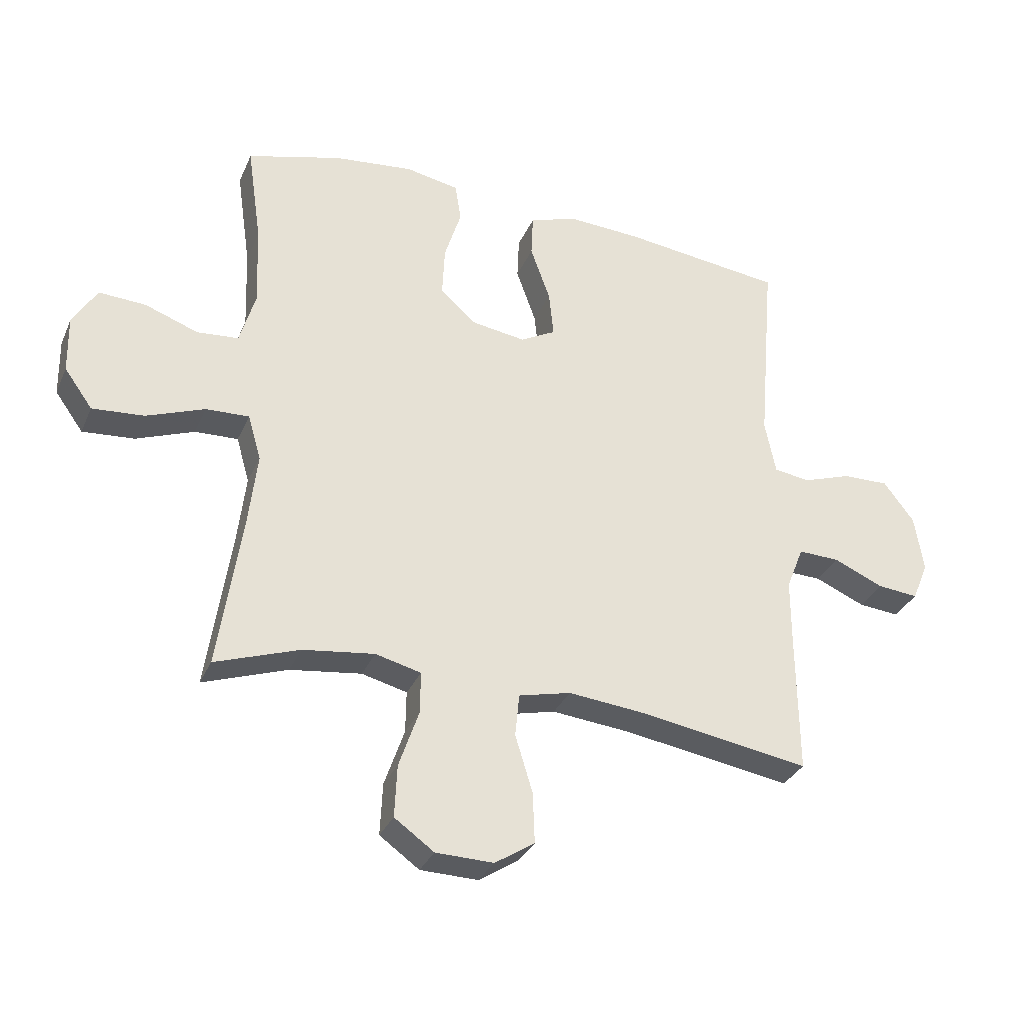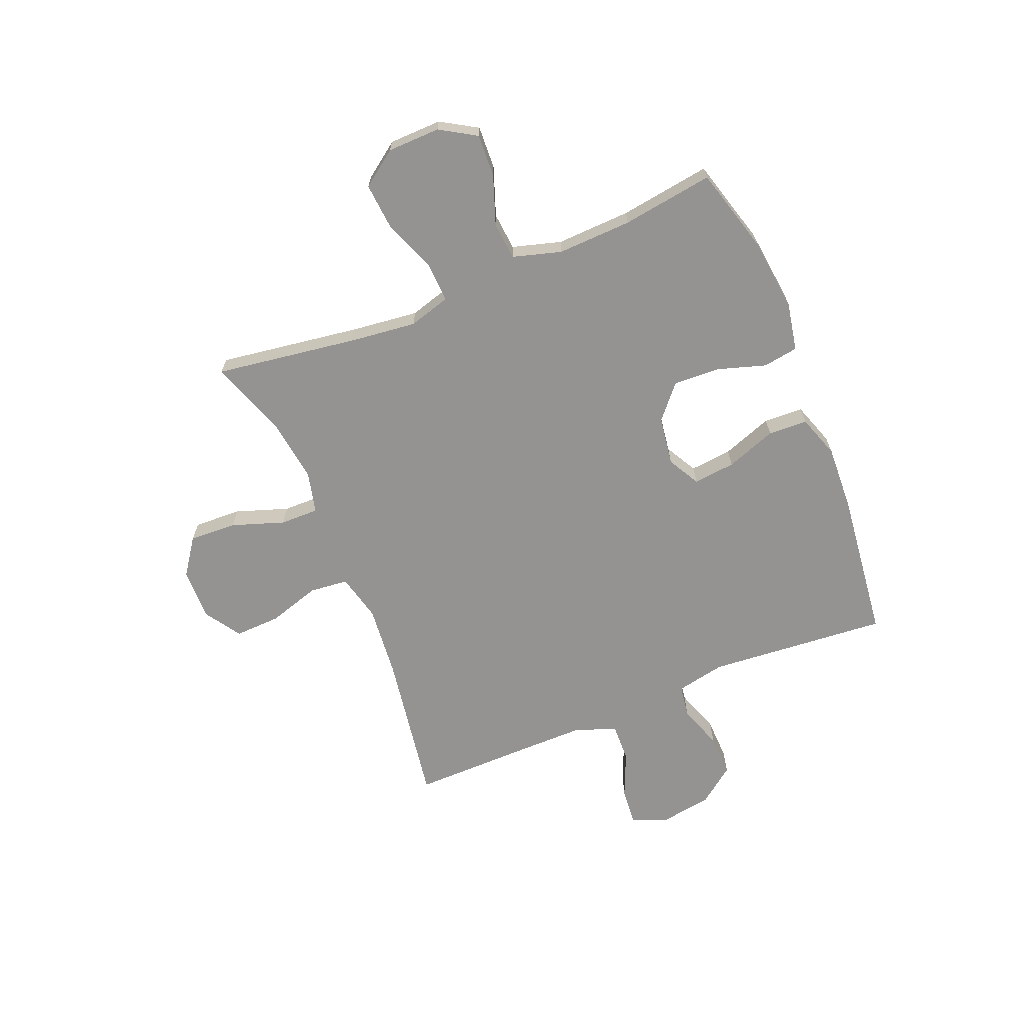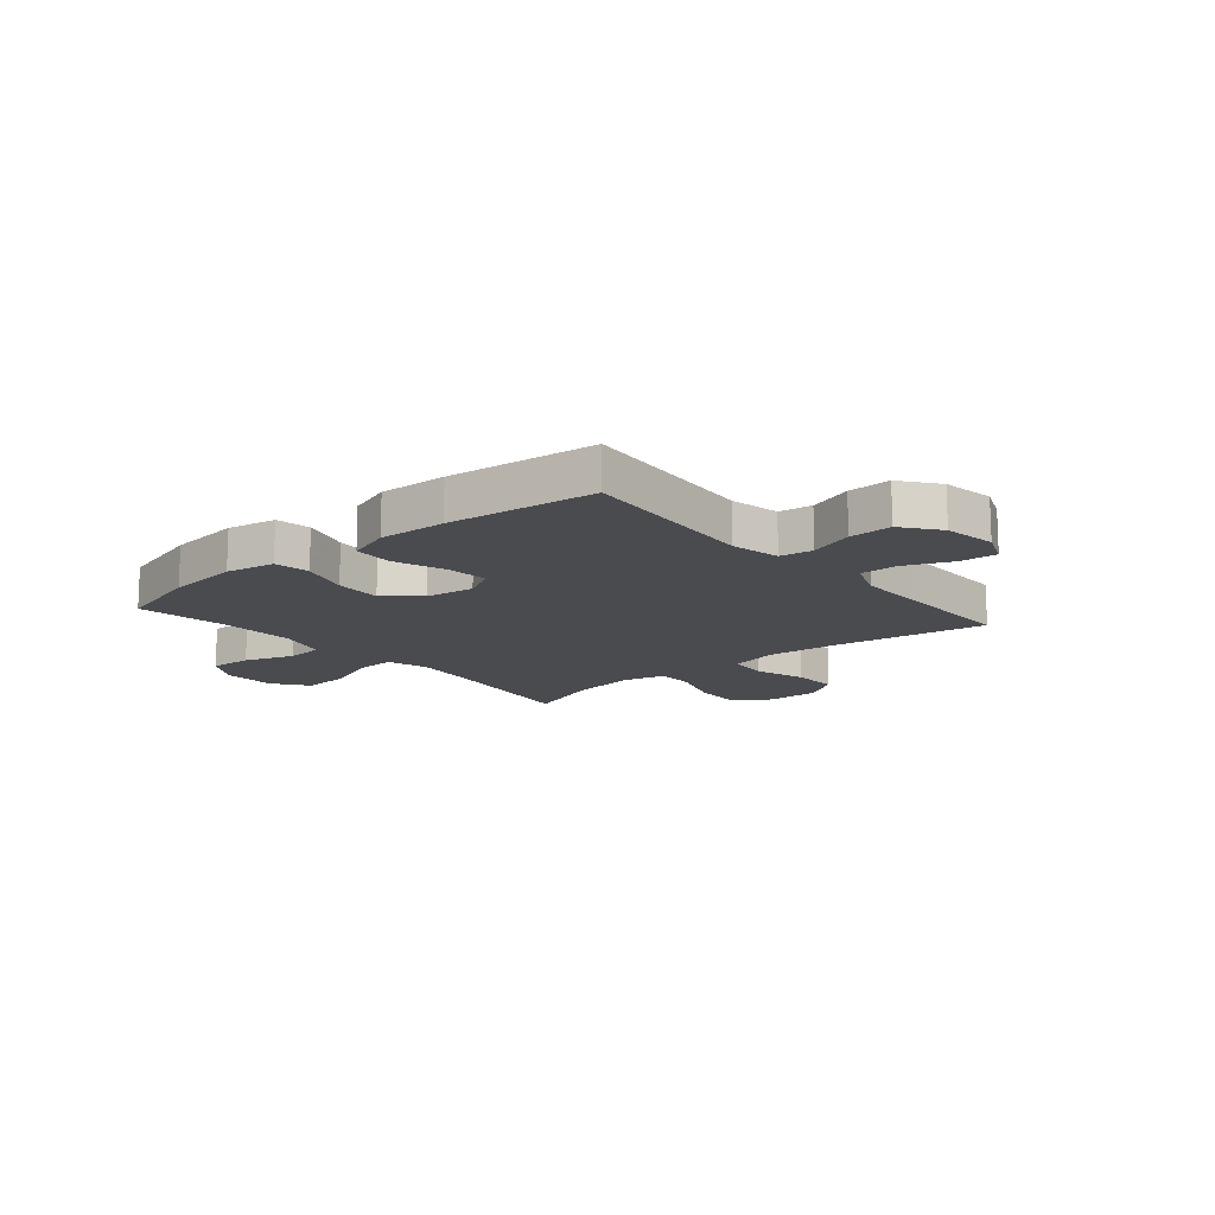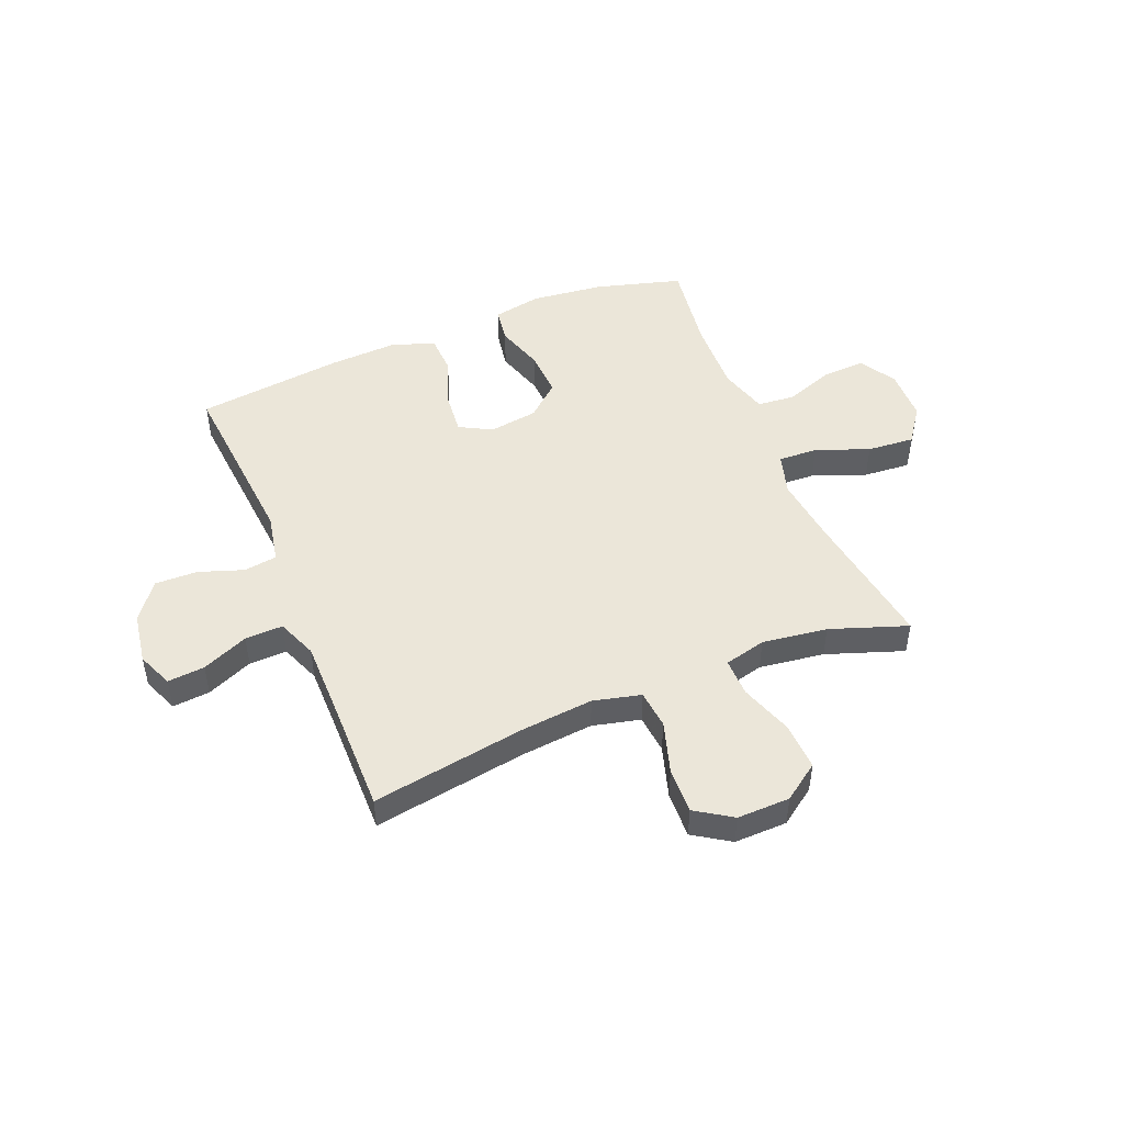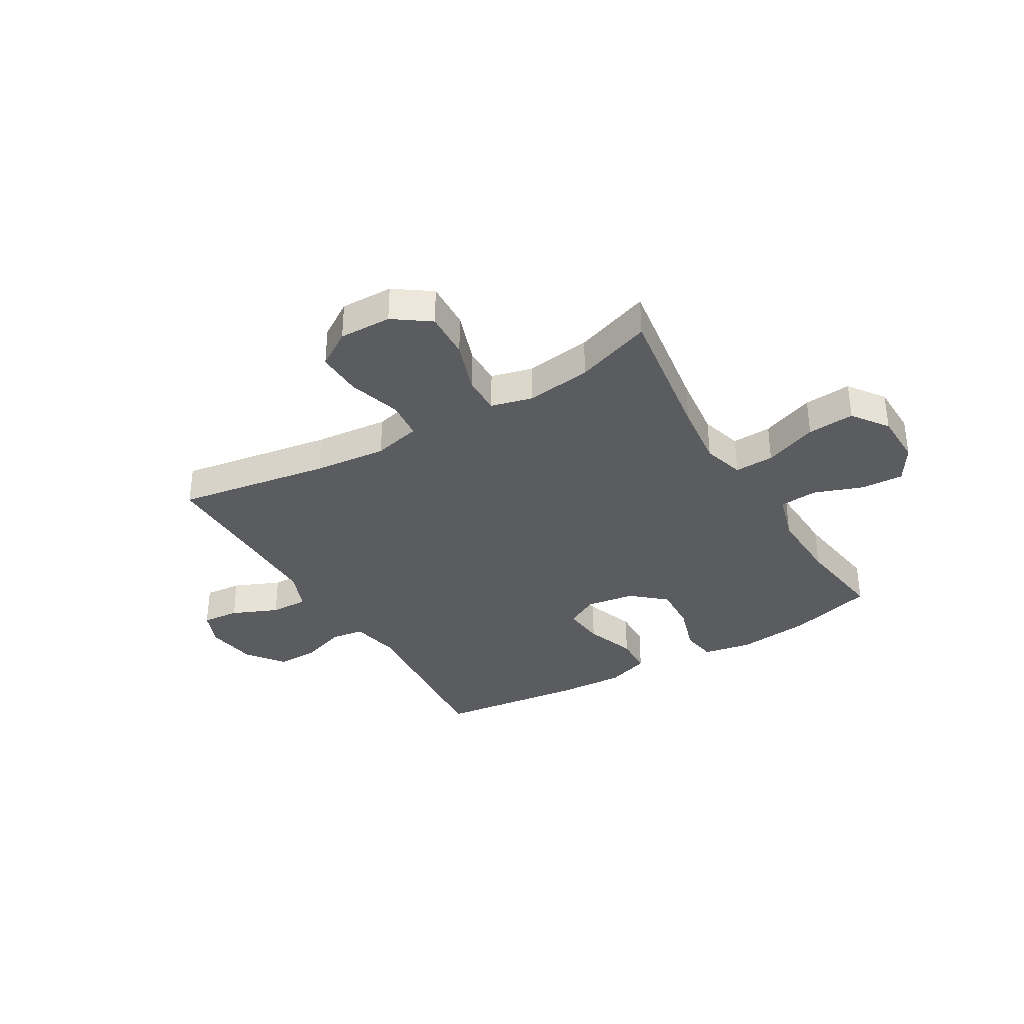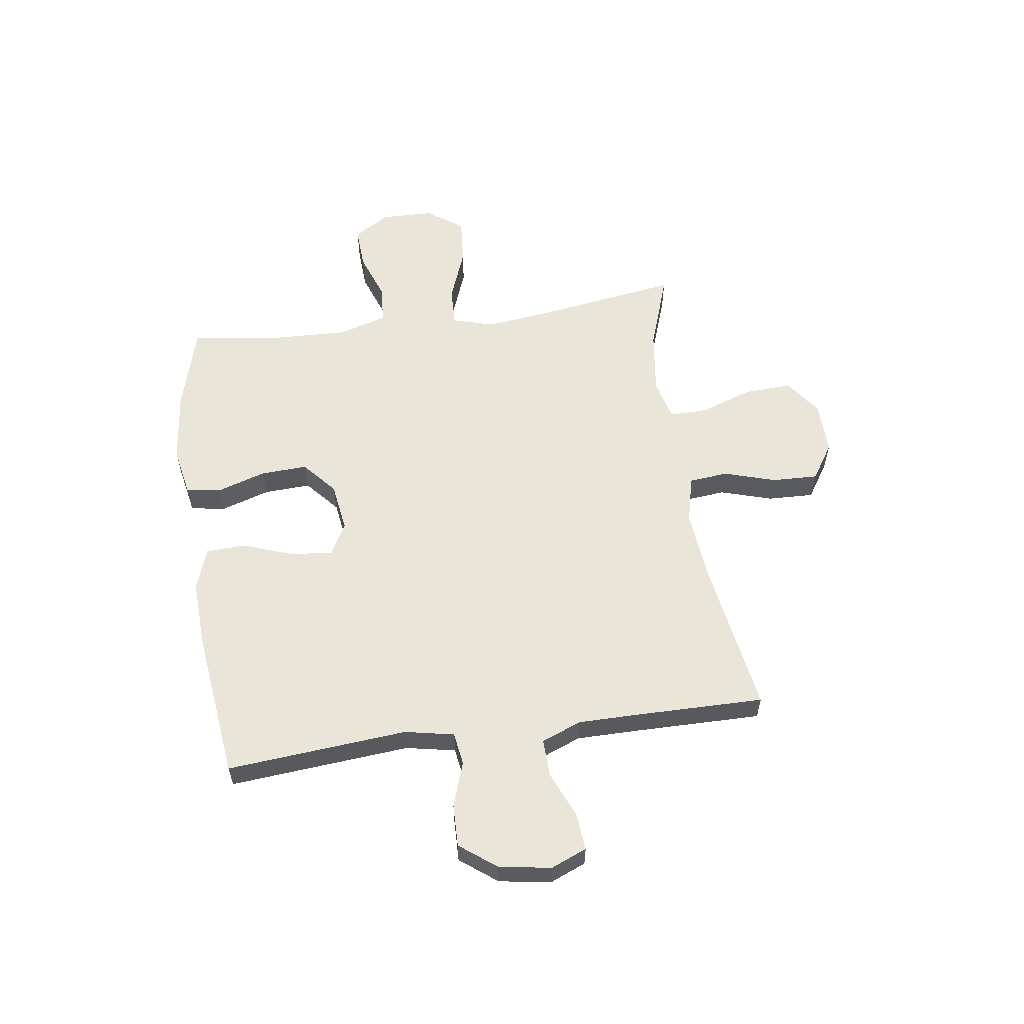
<metadata>
{"format":"obj","ext":"obj","renderer":"f3d","projection":"perspective","resolution":1024,"background":"white","views":[{"elev":-32.1,"azim":-21.0,"up":"+Z"},{"elev":-66.8,"azim":-67.6,"up":"+Y"},{"elev":-14.2,"azim":40.4,"up":"+Y"},{"elev":48.2,"azim":157.8,"up":"+Y"},{"elev":-35.0,"azim":-149.4,"up":"+Y"},{"elev":58.1,"azim":81.9,"up":"+Y"}]}
</metadata>
<code>
v 0.5 0.07 -0.5
v 0.22 0.07 -0.455
v 0.087 0.07 -0.442
v 0 0.07 -0.463
v -0.007 0.07 -0.534
v 0.022 0.07 -0.629
v 0.025 0.07 -0.713
v -0.041 0.07 -0.756
v -0.137 0.07 -0.754
v -0.203 0.07 -0.707
v -0.199 0.07 -0.62
v -0.166 0.07 -0.524
v -0.165 0.07 -0.454
v -0.241 0.07 -0.435
v -0.36 0.07 -0.451
v -0.5 0.07 -0.5
v -0.461 0.07 -0.238
v -0.447 0.07 -0.118
v -0.469 0.07 -0.042
v -0.541 0.07 -0.045
v -0.638 0.07 -0.082
v -0.724 0.07 -0.089
v -0.771 0.07 -0.024
v -0.773 0.07 0.072
v -0.733 0.07 0.138
v -0.655 0.07 0.134
v -0.566 0.07 0.102
v -0.497 0.07 0.108
v -0.471 0.07 0.197
v -0.476 0.07 0.333
v -0.5 0.07 0.5
v -0.343 0.07 0.544
v -0.21 0.07 0.559
v -0.121 0.07 0.542
v -0.111 0.07 0.478
v -0.139 0.07 0.389
v -0.143 0.07 0.304
v -0.082 0.07 0.251
v 0.007 0.07 0.238
v 0.066 0.07 0.27
v 0.058 0.07 0.347
v 0.025 0.07 0.439
v 0.028 0.07 0.511
v 0.107 0.07 0.538
v 0.23 0.07 0.532
v 0.5 0.07 0.5
v 0.472 0.07 0.17
v 0.49 0.07 0.08
v 0.55 0.07 0.071
v 0.631 0.07 0.099
v 0.709 0.07 0.101
v 0.76 0.07 0.034
v 0.775 0.07 -0.061
v 0.748 0.07 -0.126
v 0.68 0.07 -0.12
v 0.596 0.07 -0.084
v 0.527 0.07 -0.082
v 0.498 0.07 -0.155
v 0.498 0.07 -0.273
v 0.5 0 -0.5
v 0.22 0 -0.455
v 0.087 0 -0.442
v 0 0 -0.463
v -0.007 0 -0.534
v 0.022 0 -0.629
v 0.025 0 -0.713
v -0.041 0 -0.756
v -0.137 0 -0.754
v -0.203 0 -0.707
v -0.199 0 -0.62
v -0.166 0 -0.524
v -0.165 0 -0.454
v -0.241 0 -0.435
v -0.36 0 -0.451
v -0.5 0 -0.5
v -0.461 0 -0.238
v -0.447 0 -0.118
v -0.469 0 -0.042
v -0.541 0 -0.045
v -0.638 0 -0.082
v -0.724 0 -0.089
v -0.771 0 -0.024
v -0.773 0 0.072
v -0.733 0 0.138
v -0.655 0 0.134
v -0.566 0 0.102
v -0.497 0 0.108
v -0.471 0 0.197
v -0.476 0 0.333
v -0.5 0 0.5
v -0.343 0 0.544
v -0.21 0 0.559
v -0.121 0 0.542
v -0.111 0 0.478
v -0.139 0 0.389
v -0.143 0 0.304
v -0.082 0 0.251
v 0.007 0 0.238
v 0.066 0 0.27
v 0.058 0 0.347
v 0.025 0 0.439
v 0.028 0 0.511
v 0.107 0 0.538
v 0.23 0 0.532
v 0.5 0 0.5
v 0.472 0 0.17
v 0.49 0 0.08
v 0.55 0 0.071
v 0.631 0 0.099
v 0.709 0 0.101
v 0.76 0 0.034
v 0.775 0 -0.061
v 0.748 0 -0.126
v 0.68 0 -0.12
v 0.596 0 -0.084
v 0.527 0 -0.082
v 0.498 0 -0.155
v 0.498 0 -0.273
f 54 55 56
f 53 54 56
f 52 53 56
f 51 52 56
f 50 51 56
f 49 50 56
f 48 49 56 57
f 45 46 47
f 44 45 47
f 43 44 47
f 42 43 47
f 41 42 47
f 40 41 47 48
f 48 57 58
f 40 48 58
f 39 40 58
f 34 35 36
f 33 34 36
f 32 33 36
f 31 32 36
f 30 31 36
f 29 30 36 37
f 28 29 37 38
f 25 26 27
f 24 25 27
f 23 24 27
f 22 23 27
f 21 22 27
f 20 21 27
f 19 20 27 28
f 39 58 59
f 38 39 59
f 28 38 59
f 19 28 59
f 18 19 59
f 10 11 12
f 9 10 12
f 8 9 12
f 7 8 12
f 6 7 12
f 5 6 12
f 4 5 12 13
f 3 4 13 14
f 59 1 2
f 18 59 2
f 17 18 2
f 15 16 17
f 14 15 17
f 3 14 17
f 2 3 17
f 115 114 113
f 115 113 112
f 115 112 111
f 115 111 110
f 115 110 109
f 115 109 108
f 116 115 108 107
f 106 105 104
f 106 104 103
f 106 103 102
f 106 102 101
f 106 101 100
f 107 106 100 99
f 117 116 107
f 117 107 99
f 117 99 98
f 95 94 93
f 95 93 92
f 95 92 91
f 95 91 90
f 95 90 89
f 96 95 89 88
f 97 96 88 87
f 86 85 84
f 86 84 83
f 86 83 82
f 86 82 81
f 86 81 80
f 86 80 79
f 87 86 79 78
f 118 117 98
f 118 98 97
f 118 97 87
f 118 87 78
f 118 78 77
f 71 70 69
f 71 69 68
f 71 68 67
f 71 67 66
f 71 66 65
f 71 65 64
f 72 71 64 63
f 73 72 63 62
f 61 60 118
f 61 118 77
f 61 77 76
f 76 75 74
f 76 74 73
f 76 73 62
f 76 62 61
f 1 60 61 2
f 2 61 62 3
f 3 62 63 4
f 4 63 64 5
f 5 64 65 6
f 6 65 66 7
f 7 66 67 8
f 8 67 68 9
f 9 68 69 10
f 10 69 70 11
f 11 70 71 12
f 12 71 72 13
f 13 72 73 14
f 14 73 74 15
f 15 74 75 16
f 16 75 76 17
f 17 76 77 18
f 18 77 78 19
f 19 78 79 20
f 20 79 80 21
f 21 80 81 22
f 22 81 82 23
f 23 82 83 24
f 24 83 84 25
f 25 84 85 26
f 26 85 86 27
f 27 86 87 28
f 28 87 88 29
f 29 88 89 30
f 30 89 90 31
f 31 90 91 32
f 32 91 92 33
f 33 92 93 34
f 34 93 94 35
f 35 94 95 36
f 36 95 96 37
f 37 96 97 38
f 38 97 98 39
f 39 98 99 40
f 40 99 100 41
f 41 100 101 42
f 42 101 102 43
f 43 102 103 44
f 44 103 104 45
f 45 104 105 46
f 46 105 106 47
f 47 106 107 48
f 48 107 108 49
f 49 108 109 50
f 50 109 110 51
f 51 110 111 52
f 52 111 112 53
f 53 112 113 54
f 54 113 114 55
f 55 114 115 56
f 56 115 116 57
f 57 116 117 58
f 58 117 118 59
f 59 118 60 1

</code>
